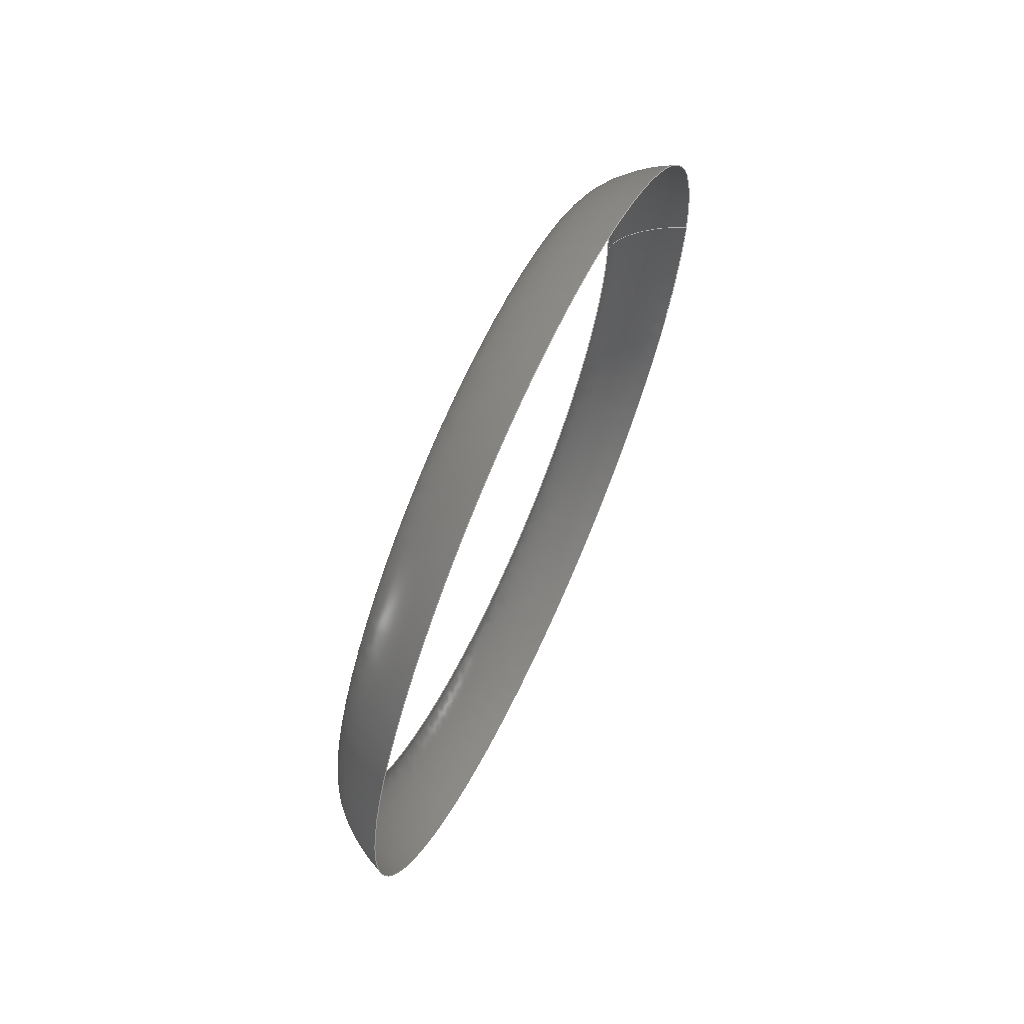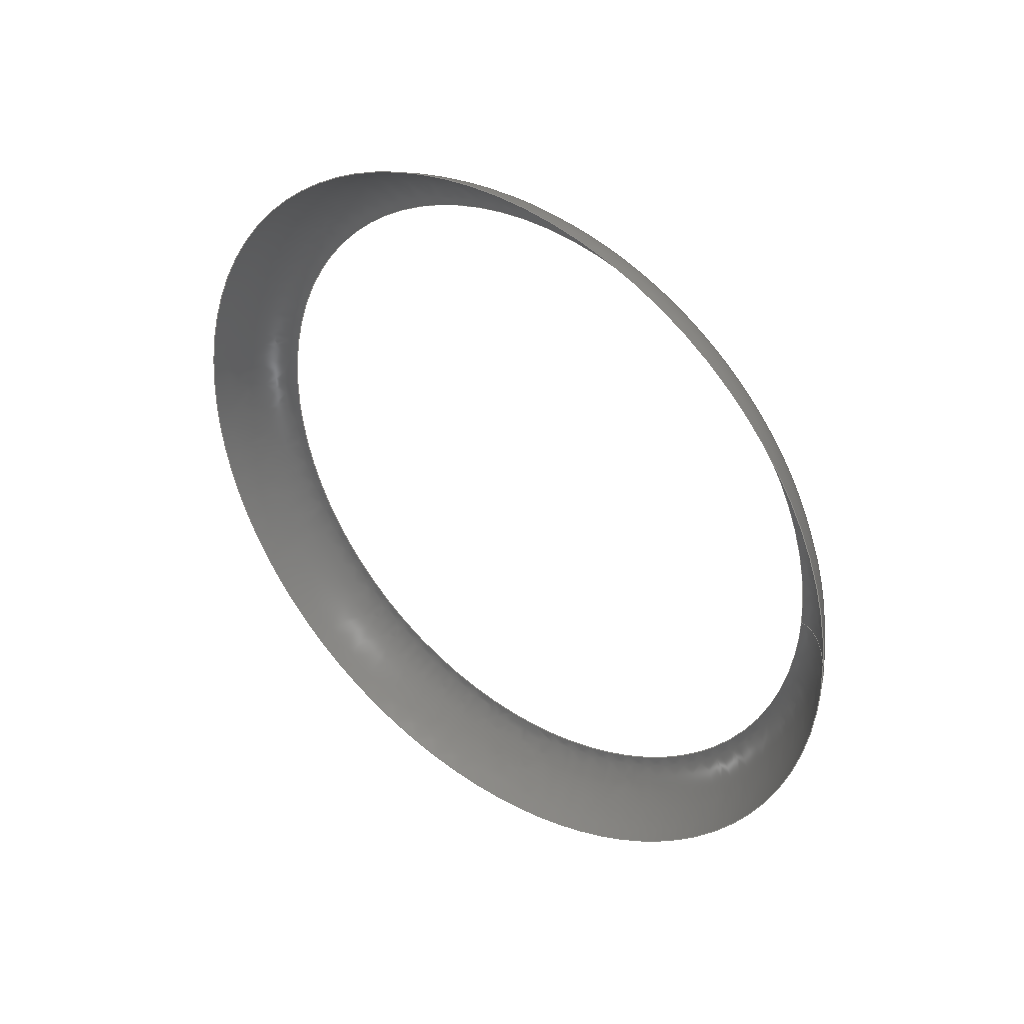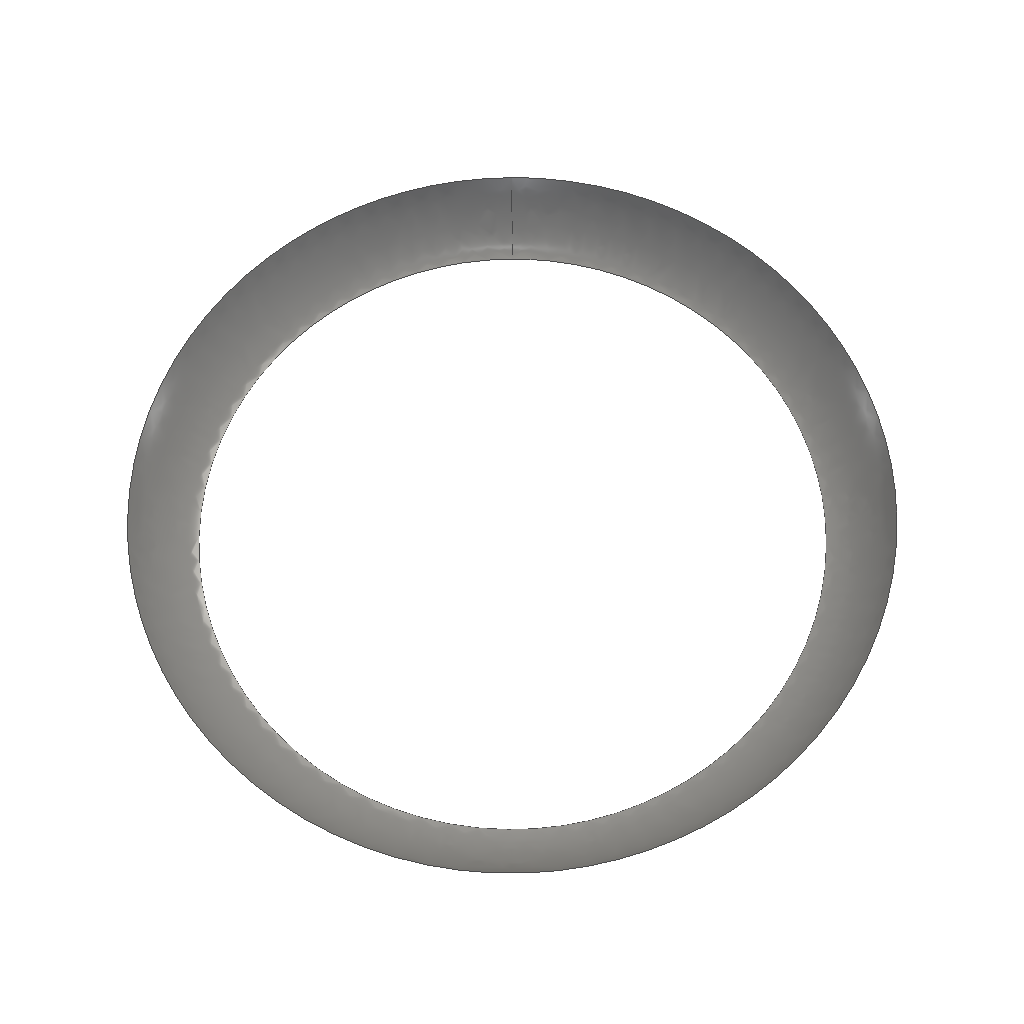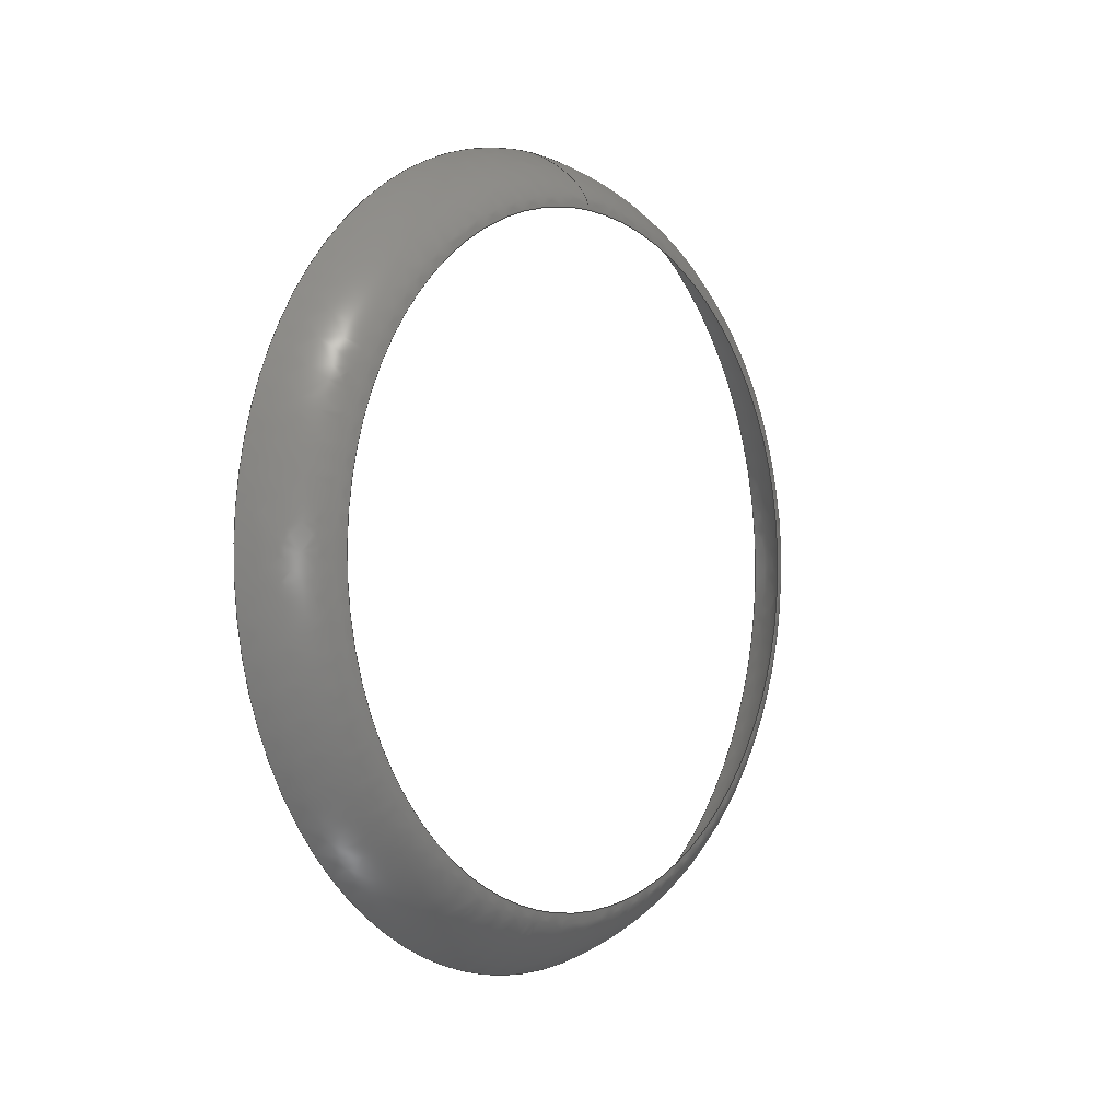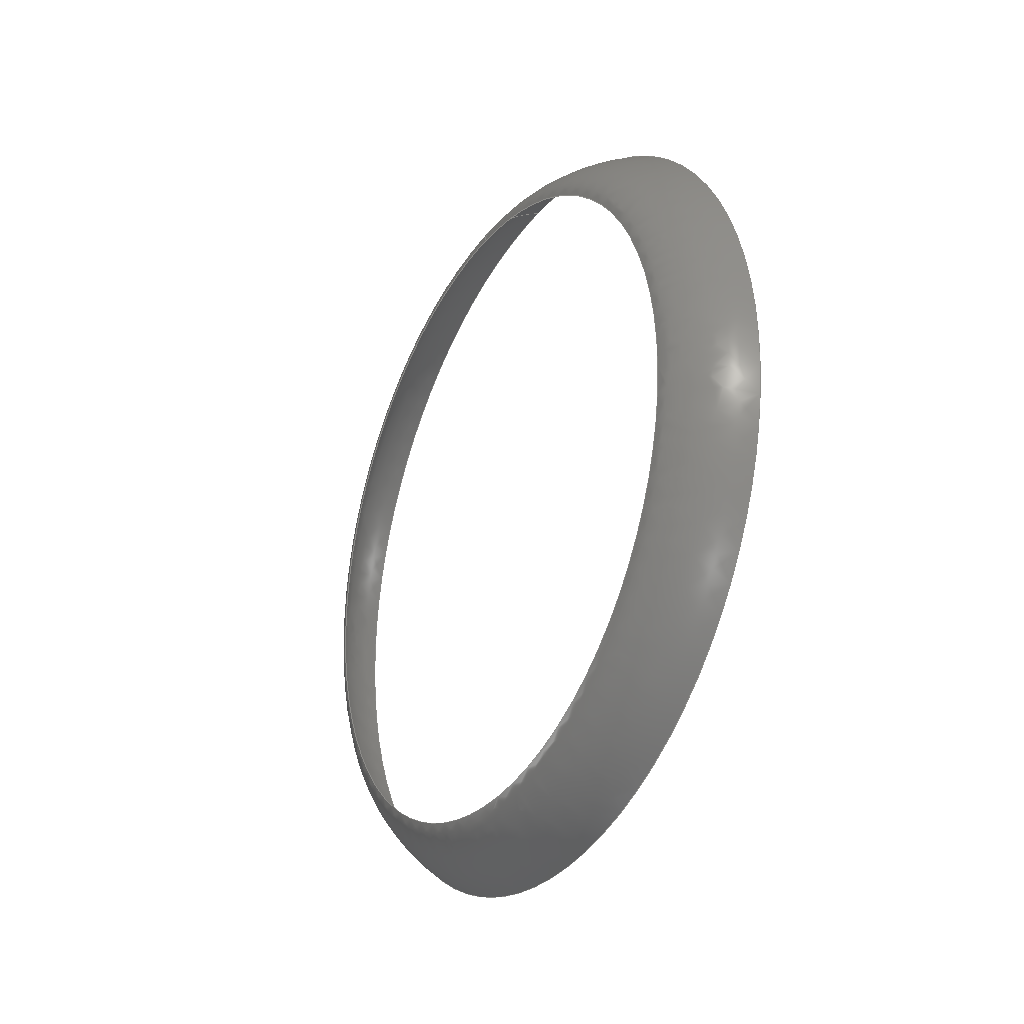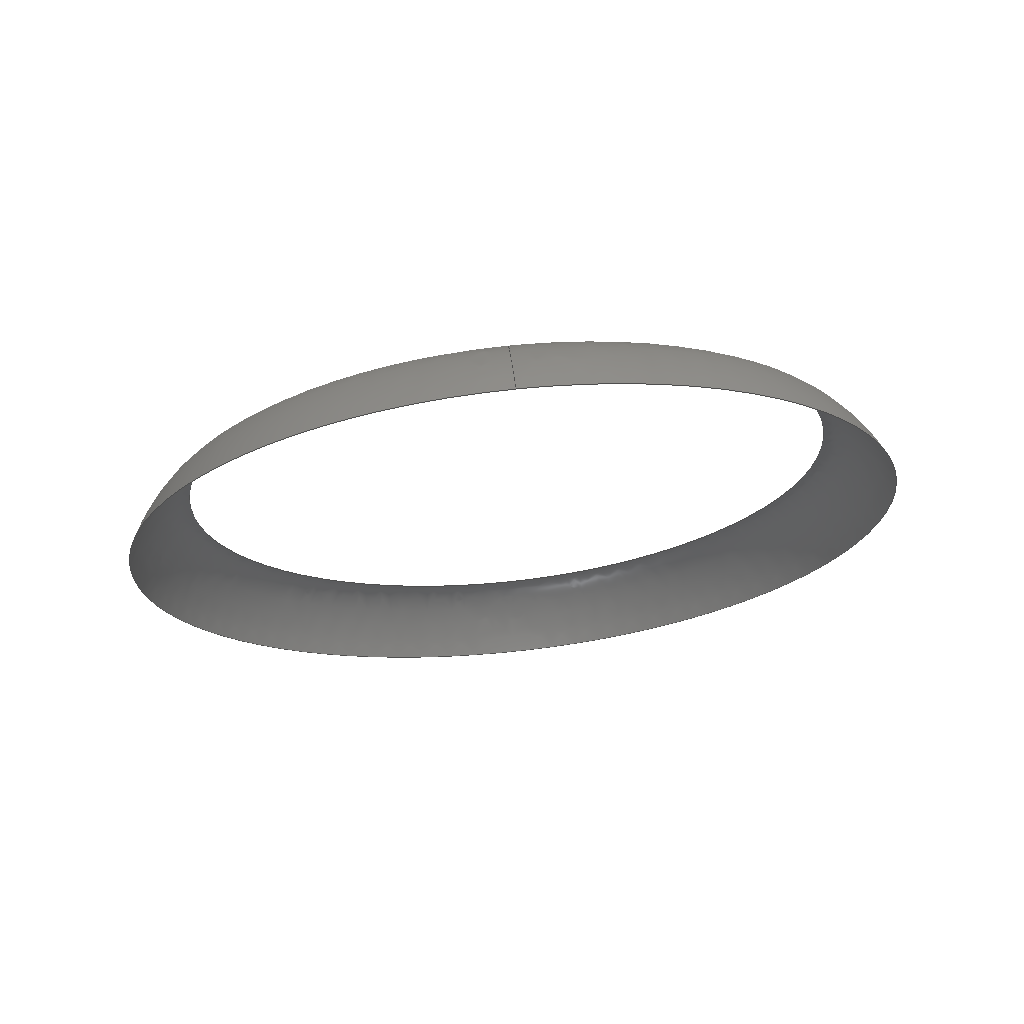
<metadata>
{"format":"iges","ext":"igs","renderer":"f3d","projection":"perspective","resolution":1024,"background":"white","views":[{"elev":66.7,"azim":24.4,"up":"+Z"},{"elev":38.3,"azim":127.5,"up":"+Z"},{"elev":-25.3,"azim":90.5,"up":"+Y"},{"elev":-1.4,"azim":-142.1,"up":"+Y"},{"elev":-27.9,"azim":-29.4,"up":"+Y"},{"elev":69.6,"azim":83.8,"up":"+Y"}]}
</metadata>
<code>

IGES obtained from Nurbs toolbox.
See <http://octave.sourceforge.net/nurbs/>.

1H,,1H;,13HNurbs toolbox,32Hphotocathode_200kV_optim_104igs,
12HOctave Nurbs,8Hnrb2iges,32,75,6,75,15,17HNurbs from Octave,1,6,1HM,
1000,1,10H20190.2,1e-06,1e+04,12HJacopo Corno,
19HGSCE - TU Darmstadt,3,0;
     128       1       0       0       0       0       0       0       0
     128       0       0      21       0                               0
128,8,2,2,2,0,0,0,0,0,0,0,0,0.25,             1
0.25,0.5,0.5,0.75,0.75,1,1,        1
1,0,0,0,1,1,1,        1
1,0.7071,1,0.7071,1,0.7071,1,        1
0.7071,1,0.7071,0.5,0.7071,0.5,0.7071,        1
0.5,0.7071,0.5,0.7071,1,0.7071,1,        1
0.7071,1,0.7071,1,0.7071,1,0.1019,        1
0.05036,0,0.1019,0.05036,0.05036,0.1019,0,        1
0.05036,0.1019,-0.05036,0.05036,0.1019,-0.05036,               1
0,0.1019,-0.05036,-0.05036,0.1019,-0,              1
-0.05036,0.1019,0.05036,-0.05036,0.1019,0.05036,               1
-0,0.1019,0.05571,0,0.1019,0.05571,0.05571,       1
0.1019,0,0.05571,0.1019,-0.05571,0.05571,0.1019,       1
-0.05571,0,0.1019,-0.05571,-0.05571,0.1019,              1
-0,-0.05571,0.1019,0.05571,-0.05571,0.1019,              1
0.05571,-0,0.1123,0.05994,0,0.1123,0.05994,       1
0.05994,0.1123,0,0.05994,0.1123,-0.05994,0.05994,       1
0.1123,-0.05994,0,0.1123,-0.05994,-0.05994,              1
0.1123,-0,-0.05994,0.1123,0.05994,-0.05994,              1
0.1123,0.05994,-0,0,1,0,1,       1
0,0;                                                                   1
      4S      4G      2D     21P
</code>
